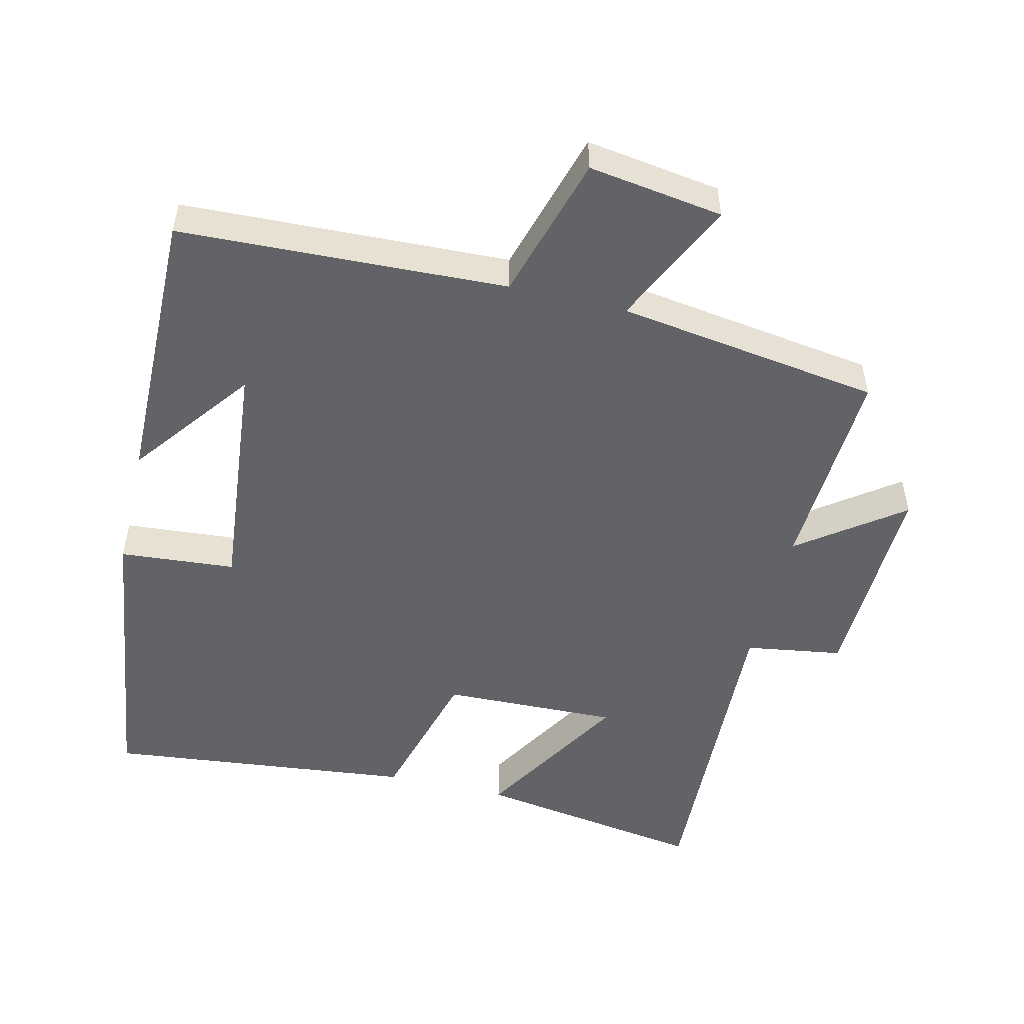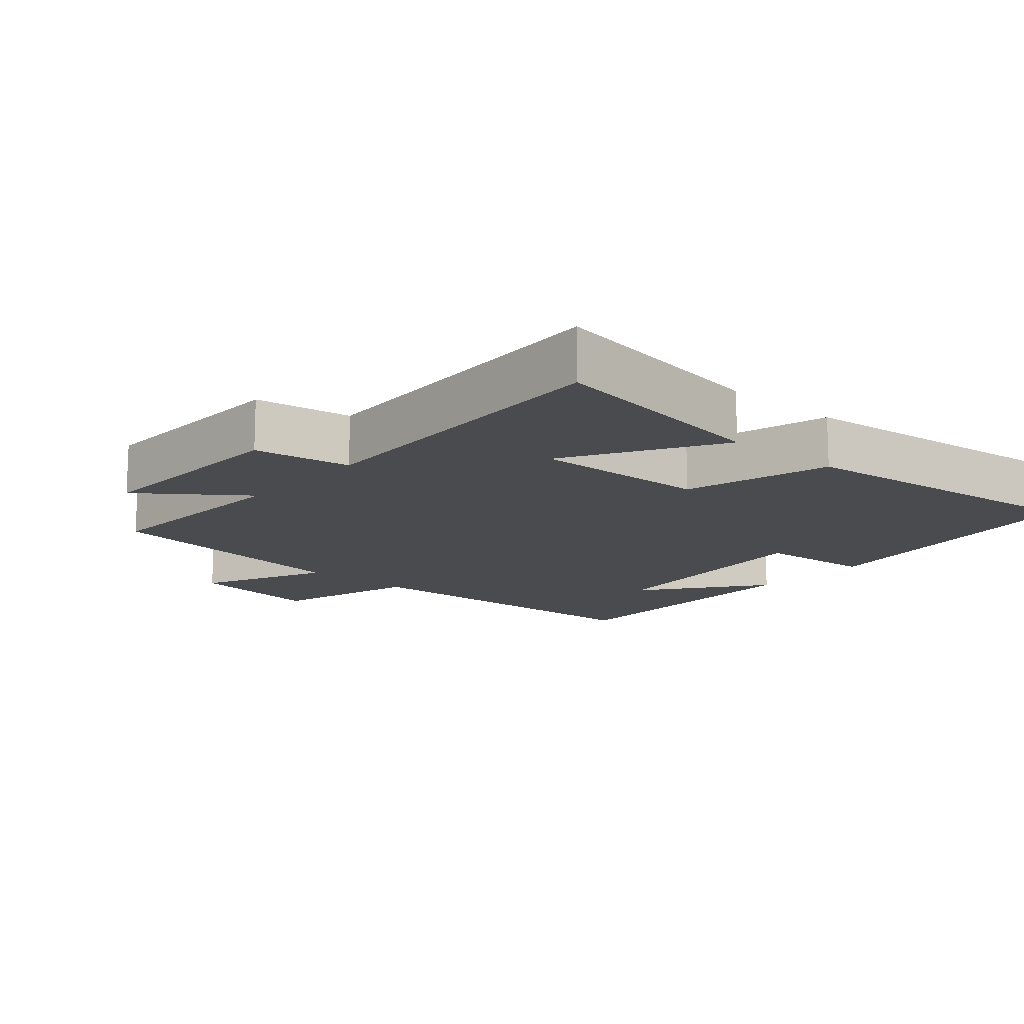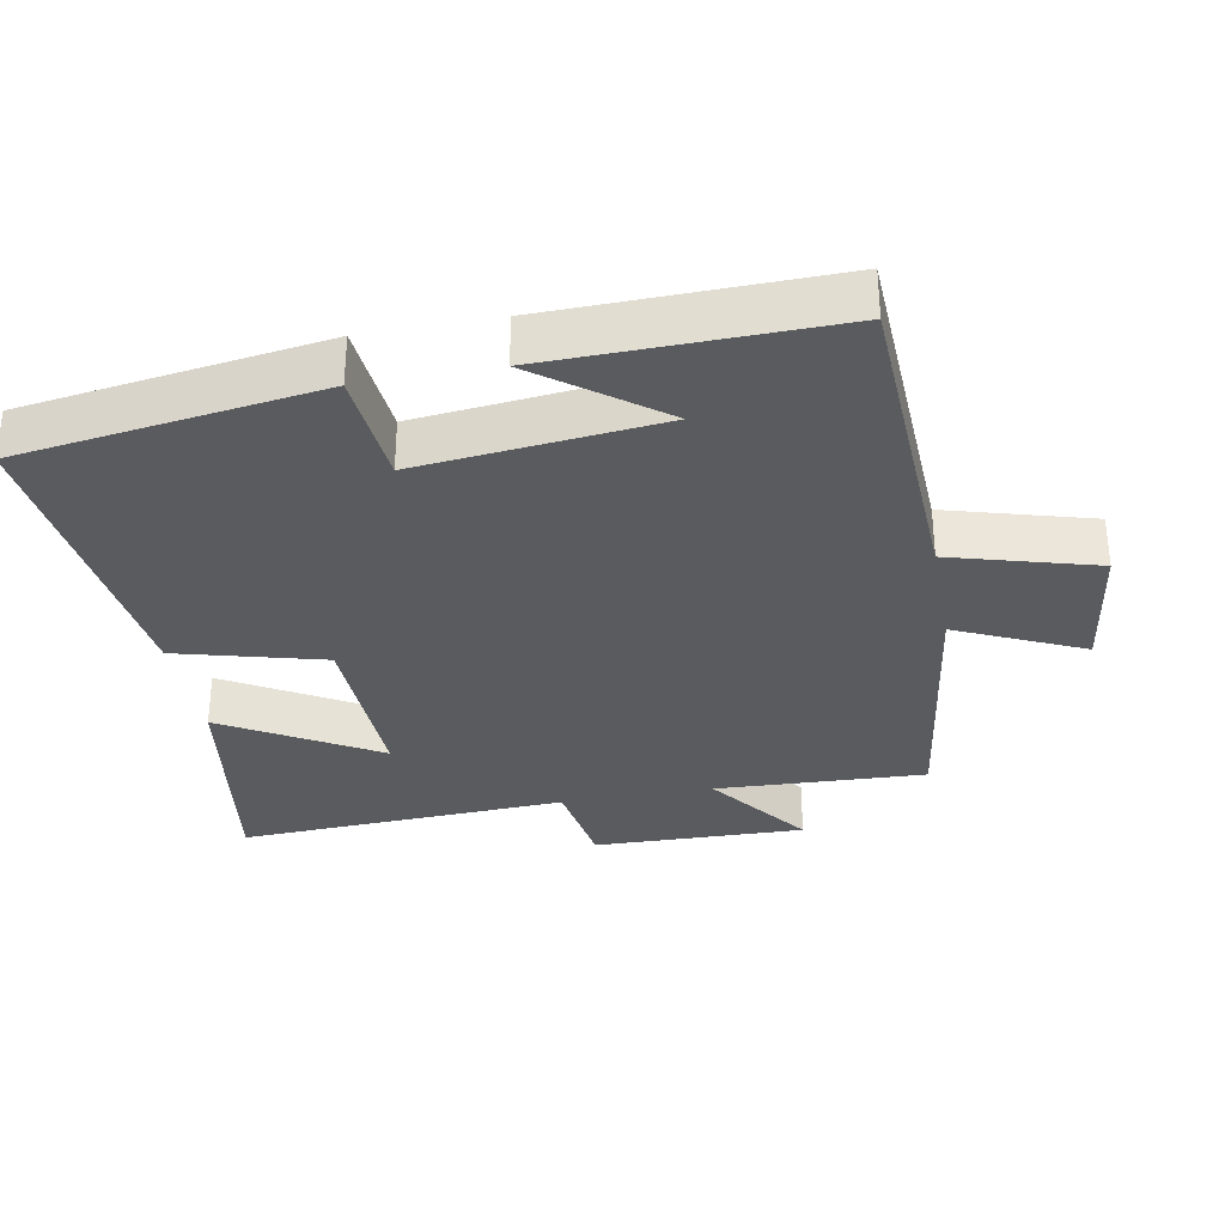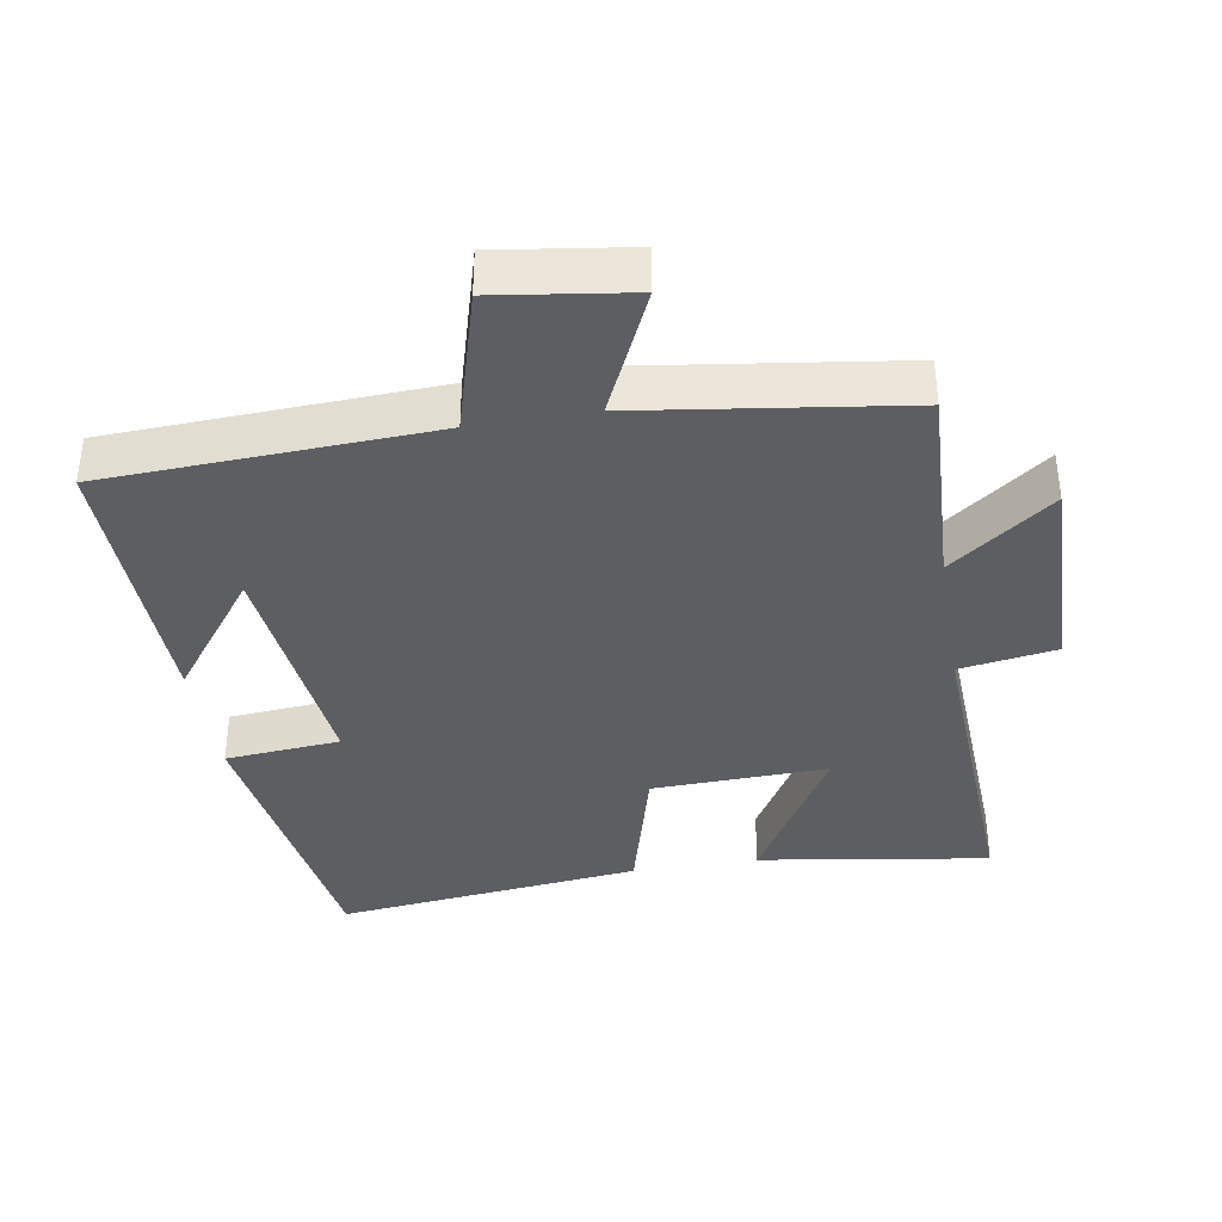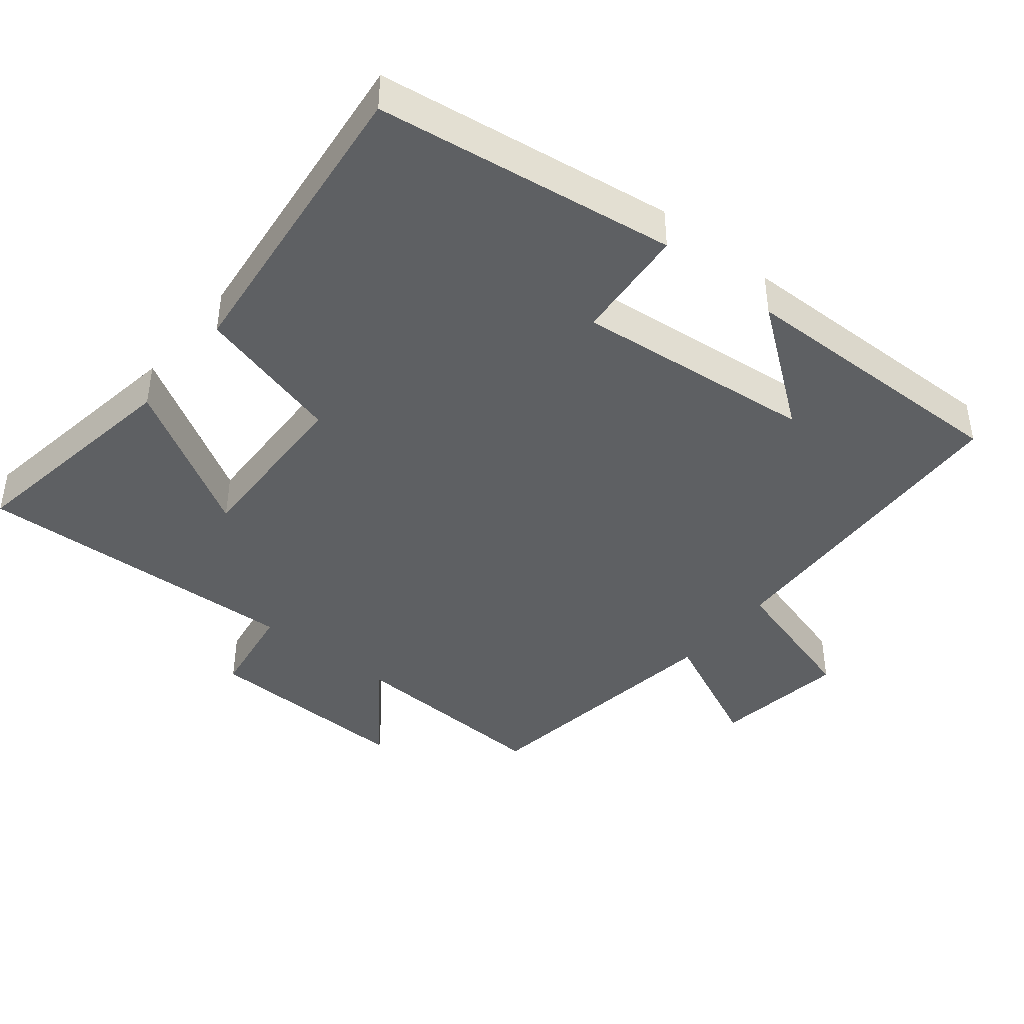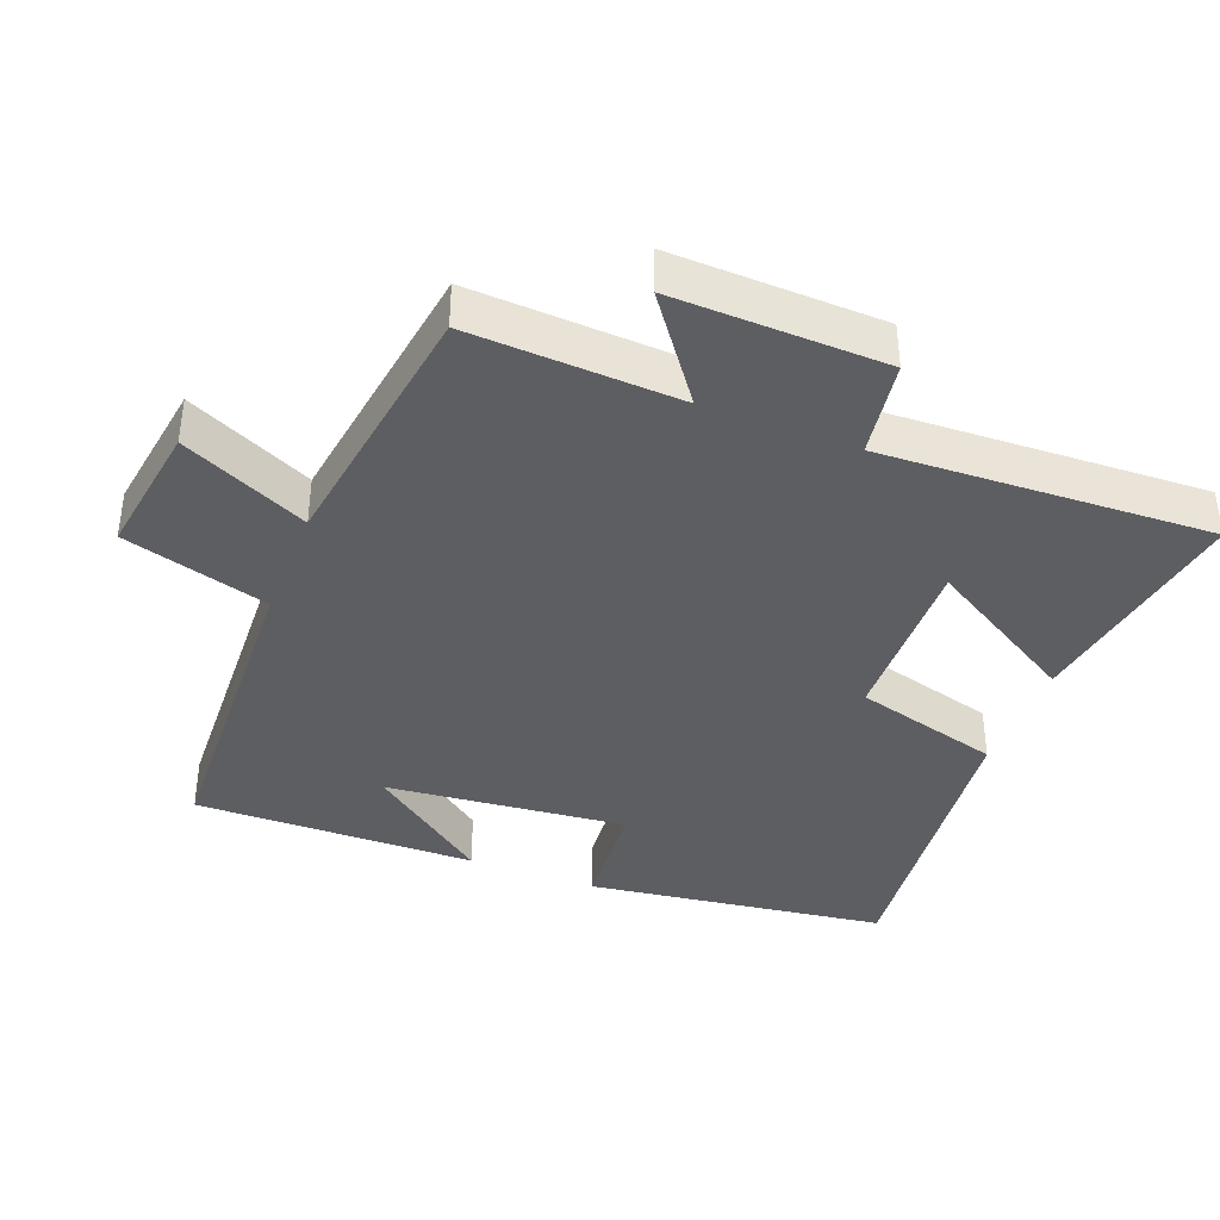
<metadata>
{"format":"obj","ext":"obj","renderer":"f3d","projection":"perspective","resolution":1024,"background":"white","views":[{"elev":-51.0,"azim":-13.7,"up":"+Y"},{"elev":-14.1,"azim":138.7,"up":"+Y"},{"elev":-32.4,"azim":-79.4,"up":"+Y"},{"elev":-37.3,"azim":9.6,"up":"+Y"},{"elev":-42.3,"azim":-129.0,"up":"+Y"},{"elev":-38.9,"azim":68.6,"up":"+Y"}]}
</metadata>
<code>
v -0.439 0.07 -0.55
v -0.5 0.07 -0.117
v -0.333 0.07 -0.103
v -0.369 0.07 0.245
v -0.5 0.07 0.071
v -0.507 0.07 0.479
v -0.036 0.07 0.5
v 0.024 0.07 0.71
v 0.218 0.07 0.682
v 0.134 0.07 0.5
v 0.514 0.07 0.446
v 0.5 0.07 0.143
v 0.648 0.07 0.253
v 0.64 0.07 -0.053
v 0.5 0.07 -0.075
v 0.522 0.07 -0.552
v 0.188 0.07 -0.5
v 0.317 0.07 -0.28
v 0.063 0.07 -0.288
v 0.006 0.07 -0.5
v -0.439 0 -0.55
v -0.5 0 -0.117
v -0.333 0 -0.103
v -0.369 0 0.245
v -0.5 0 0.071
v -0.507 0 0.479
v -0.036 0 0.5
v 0.024 0 0.71
v 0.218 0 0.682
v 0.134 0 0.5
v 0.514 0 0.446
v 0.5 0 0.143
v 0.648 0 0.253
v 0.64 0 -0.053
v 0.5 0 -0.075
v 0.522 0 -0.552
v 0.188 0 -0.5
v 0.317 0 -0.28
v 0.063 0 -0.288
v 0.006 0 -0.5
f 1 2 3
f 20 1 3
f 19 20 3
f 18 19 3 4
f 15 16 17 18
f 15 18 4
f 12 13 14 15
f 12 15 4
f 10 11 12 4
f 7 8 9 10
f 7 10 4
f 6 7 4
f 4 5 6
f 23 22 21
f 23 21 40
f 23 40 39
f 24 23 39 38
f 38 37 36 35
f 24 38 35
f 35 34 33 32
f 24 35 32
f 24 32 31 30
f 30 29 28 27
f 24 30 27
f 24 27 26
f 26 25 24
f 1 21 22 2
f 2 22 23 3
f 3 23 24 4
f 4 24 25 5
f 5 25 26 6
f 6 26 27 7
f 7 27 28 8
f 8 28 29 9
f 9 29 30 10
f 10 30 31 11
f 11 31 32 12
f 12 32 33 13
f 13 33 34 14
f 14 34 35 15
f 15 35 36 16
f 16 36 37 17
f 17 37 38 18
f 18 38 39 19
f 19 39 40 20
f 20 40 21 1

</code>
